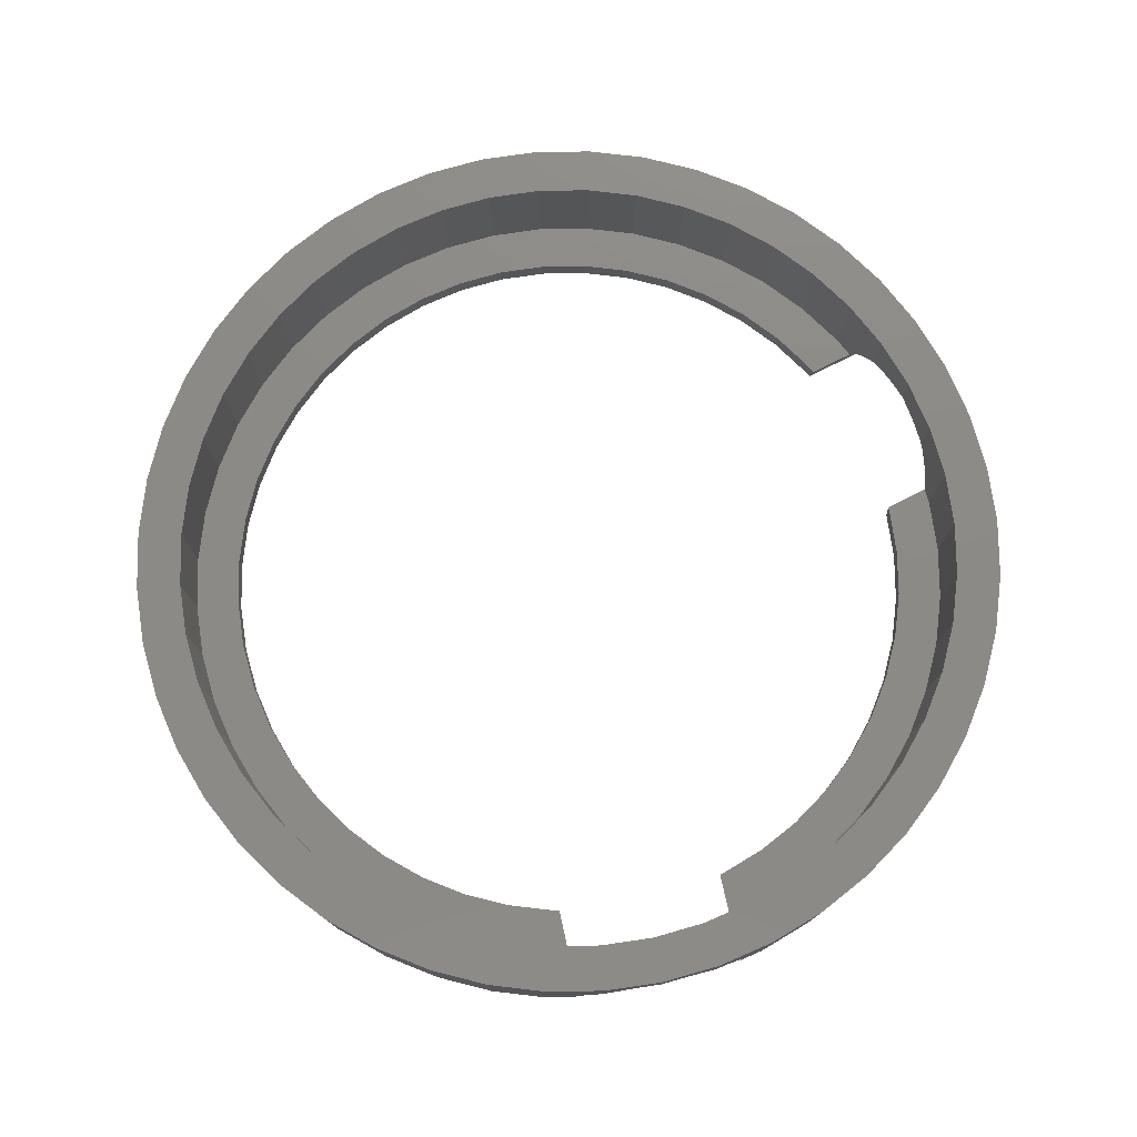
<metadata>
{"format":"stl","ext":"stl","renderer":"f3d","projection":"perspective","resolution":1024,"background":"white","views":[{"elev":77.0,"azim":115.4,"up":"+Z"}]}
</metadata>
<code>
# stl→obj: 436 verts, 872 faces
v 9 0 0.5
v 8.923 1.175 3
v 8.923 1.175 0.5
v 9 0 3
v -9 0 3
v -8.923 1.175 0.5
v -8.923 1.175 3
v -9 0 0.5
v 0 9 0.5
v 1.175 8.923 3
v 0 9 3
v 1.175 8.923 0.5
v 5.479 7.14 3
v 6.364 6.364 1.654
v 6.364 6.364 3
v 6.286 6.432 1.587
v 6.136 6.564 1.414
v 6.004 6.68 1.218
v 5.928 6.746 1.07
v 5.893 6.777 1
v 5.479 7.14 0.5
v 5.864 6.802 0.9243
v 5.804 6.855 0.7654
v 5.74 6.912 0.5176
v 5.737 6.914 0.5
v -6.364 6.364 1.654
v -5.479 7.14 3
v -6.364 6.364 3
v -6.286 6.432 1.587
v -6.136 6.564 1.414
v -6.004 6.68 1.218
v -5.968 6.711 1.148
v -5.893 6.777 1
v -5.479 7.14 0.5
v -5.833 6.83 0.8412
v -5.804 6.855 0.7654
v -5.74 6.912 0.5176
v -5.737 6.914 0.5
v -3.444 8.315 0.5
v -2.329 8.693 3
v -3.444 8.315 3
v -2.329 8.693 0.5
v 6.364 -6.364 0.5
v 7.14 -5.479 3
v 7.14 -5.479 0.5
v 6.364 -6.364 3
v -8.315 -3.444 3
v -8.693 -2.329 0.5
v -8.693 -2.329 3
v -8.315 -3.444 0.5
v 6.928 -4 0
v 8.66 -5 0
v 7.934 -6.088 0
v 7.932 -1.044 0
v 8 0 0
v 7.727 -2.071 0
v 7.391 -3.061 0
v 6.347 -4.87 0
v 7.071 -7.071 0
v 5.657 -5.657 0
v 6.088 -7.934 0
v 4.87 -6.347 0
v 5 -8.66 0
v 4 -6.928 0
v 3.827 -9.239 0
v 3.061 -7.391 0
v 2.588 -9.659 0
v 2.071 -7.727 0
v 1.305 -9.914 0
v 1.044 -7.932 0
v 0 -10 0
v 0 -8 0
v -1.044 -7.932 0
v -1.305 -9.914 0
v -2.071 -7.727 0
v -2.588 -9.659 0
v -3.061 -7.391 0
v -3.827 -9.239 0
v -4 -6.928 0
v -5 -8.66 0
v -4.87 -6.347 0
v -6.088 -7.934 0
v -5.657 -5.657 0
v -7.071 -7.071 0
v -6.347 -4.87 0
v -7.934 -6.088 0
v -6.928 -4 0
v -8.66 -5 0
v -7.391 -3.061 0
v -9.239 -3.827 0
v -7.727 -2.071 0
v -9.659 -2.588 0
v 10 0 0
v 9.914 -1.305 0
v 9.659 -2.588 0
v 9.914 1.305 0
v 9.239 -3.827 0
v 7.932 1.044 0
v 9.659 2.588 0
v 7.727 2.071 0
v 9.239 3.827 0
v 7.391 3.061 0
v 7.336 3.172 0
v 8.945 4.423 0
v -7.932 -1.044 0
v -9.239 3.827 0
v -7.336 3.172 0
v -7.391 3.061 0
v -7.727 2.071 0
v -9.659 2.588 0
v -7.932 1.044 0
v -9.914 -1.305 0
v -8 0 0
v -10 0 0
v -8.945 4.423 0
v -9.914 1.305 0
v 4.885 6.333 0
v 6.088 7.934 0
v 6.489 7.581 0
v 4.87 6.347 0
v 5 8.66 0
v 4 6.928 0
v 3.827 9.239 0
v 3.061 7.391 0
v 2.588 9.659 0
v 2.071 7.727 0
v 1.305 9.914 0
v 1.044 7.932 0
v 0 8 0
v 0 10 0
v -1.044 7.932 0
v -1.305 9.914 0
v -2.071 7.727 0
v -2.588 9.659 0
v -3.061 7.391 0
v -3.827 9.239 0
v -4 6.928 0
v -5 8.66 0
v -4.87 6.347 0
v -6.088 7.934 0
v -4.885 6.333 0
v -6.489 7.581 0
v 8.315 3.444 3
v 7.794 4.5 1.573
v 7.848 4.391 1.469
v 7.876 4.334 1.414
v 7.901 4.284 1.352
v 7.954 4.176 1.218
v 7.998 4.086 1.07
v 8.02 4.043 1
v 8.315 3.444 0.5
v 8.036 4.009 0.9243
v 8.072 3.937 0.7654
v 8.11 3.86 0.5176
v 8.111 3.857 0.5
v 7.794 4.5 3
v 7.208 5.377 1.988
v 7.14 5.479 3
v 7.14 5.479 1.996
v 7.253 5.31 1.983
v 7.297 5.244 1.967
v 7.396 5.096 1.932
v 7.534 4.89 1.848
v 7.664 4.694 1.732
v 7.786 4.513 1.587
v 3.444 8.315 0.5
v 4.5 7.794 3
v 3.444 8.315 3
v 4.5 7.794 0.5
v -8.315 3.444 3
v -7.794 4.5 1.573
v -7.794 4.5 3
v -7.848 4.391 1.469
v -7.876 4.334 1.414
v -7.901 4.284 1.352
v -7.954 4.176 1.218
v -7.998 4.086 1.07
v -8.02 4.043 1
v -8.315 3.444 0.5
v -8.036 4.009 0.9243
v -8.072 3.937 0.7654
v -8.11 3.86 0.5176
v -8.111 3.857 0.5
v -6.441 6.276 1.732
v -6.547 6.155 1.812
v -6.596 6.1 1.848
v -6.647 6.042 1.874
v -6.759 5.913 1.932
v -6.876 5.78 1.967
v -7.14 5.479 3
v -6.929 5.72 1.983
v -6.982 5.659 1.988
v -7.101 5.523 2
v -7.14 5.479 1.996
v -8.693 2.329 0.5
v -7.727 2.071 0.5
v -7.391 3.061 0.5
v -7.307 3.232 0.5
v 7.932 1.044 0.5
v 8 0 0.5
v 7.727 2.071 0.5
v 7.391 3.061 0.5
v 7.307 3.232 0.5
v 8.693 2.329 0.5
v 8.923 -1.175 0.5
v 7.932 -1.044 0.5
v 8.693 -2.329 0.5
v 7.727 -2.071 0.5
v 8.315 -3.444 0.5
v 7.391 -3.061 0.5
v 7.794 -4.5 0.5
v 6.928 -4 0.5
v 6.347 -4.87 0.5
v 5.657 -5.657 0.5
v 5.479 -7.14 0.5
v 4.87 -6.347 0.5
v 4.5 -7.794 0.5
v 4 -6.928 0.5
v 3.444 -8.315 0.5
v 3.061 -7.391 0.5
v 2.329 -8.693 0.5
v 2.071 -7.727 0.5
v 1.175 -8.923 0.5
v 1.044 -7.932 0.5
v 0 -8 0.5
v 0 -9 0.5
v -1.044 -7.932 0.5
v -1.175 -8.923 0.5
v -2.071 -7.727 0.5
v -2.329 -8.693 0.5
v -3.061 -7.391 0.5
v -3.444 -8.315 0.5
v -4 -6.928 0.5
v -4.5 -7.794 0.5
v -4.87 -6.347 0.5
v -5.479 -7.14 0.5
v -5.657 -5.657 0.5
v -6.364 -6.364 0.5
v -6.347 -4.87 0.5
v -7.14 -5.479 0.5
v -6.928 -4 0.5
v -7.794 -4.5 0.5
v -7.391 -3.061 0.5
v -7.727 -2.071 0.5
v -7.932 -1.044 0.5
v -8.923 -1.175 0.5
v -8 0 0.5
v -7.932 1.044 0.5
v 4.935 6.29 0.5
v 4.87 6.347 0.5
v 4 6.928 0.5
v 3.061 7.391 0.5
v 2.329 8.693 0.5
v 2.071 7.727 0.5
v 1.044 7.932 0.5
v 0 8 0.5
v -1.044 7.932 0.5
v -1.175 8.923 0.5
v -2.071 7.727 0.5
v -3.061 7.391 0.5
v -4 6.928 0.5
v -4.5 7.794 0.5
v -4.87 6.347 0.5
v -4.935 6.29 0.5
v -1.175 8.923 3
v 3.444 -8.315 3
v 4.5 -7.794 3
v 5.479 -7.14 3
v 7.794 -4.5 3
v 8.693 -2.329 3
v 8.315 -3.444 3
v 8.923 -1.175 3
v -8.923 -1.175 3
v 8.693 2.329 3
v 6.441 6.276 1.732
v 6.547 6.155 1.812
v 6.596 6.1 1.848
v 6.647 6.042 1.874
v 6.759 5.913 1.932
v 6.876 5.78 1.967
v 6.929 5.72 1.983
v 6.982 5.659 1.988
v 7.101 5.523 2
v 2.329 8.693 3
v -7.208 5.377 1.988
v -7.253 5.31 1.983
v -7.297 5.244 1.967
v -7.396 5.096 1.932
v -7.534 4.89 1.848
v -7.664 4.694 1.732
v -7.786 4.513 1.587
v -8.693 2.329 3
v -4.5 7.794 3
v 0 -9 3
v 1.175 -8.923 3
v 2.329 -8.693 3
v -6.364 -6.364 3
v -5.479 -7.14 3
v -4.5 -7.794 3
v -3.444 -8.315 3
v -2.329 -8.693 3
v -1.175 -8.923 3
v -7.794 -4.5 3
v -7.14 -5.479 3
v 4.898 6.322 0.2611
v -4.898 6.322 0.2611
v 7.329 3.188 0.2611
v 7.319 3.207 0.3647
v -7.319 3.207 0.3647
v -7.329 3.188 0.2611
v 7.071 7.071 1.567
v 6.088 7.934 3
v 7.071 7.071 3
v 6.938 7.188 1.414
v 6.806 7.304 1.218
v 6.722 7.377 1.053
v 6.695 7.401 1
v 6.673 7.42 0.9427
v 6.606 7.479 0.7654
v 6.542 7.535 0.5176
v 6.503 7.57 0.2611
v -9.239 3.827 3
v -9.659 2.588 3
v -2.588 -9.659 3
v -3.827 -9.239 3
v -3.827 9.239 3
v -2.588 9.659 3
v -8.66 5 1.453
v -8.68 4.96 1.414
v -8.699 4.922 1.367
v -8.758 4.802 1.218
v -8.808 4.701 1.053
v -8.824 4.669 1
v -8.836 4.643 0.9427
v -8.876 4.563 0.7654
v -8.914 4.486 0.5176
v -8.931 4.45 0.3246
v -8.937 4.439 0.2611
v -8.66 5 3
v 9.914 1.305 3
v 9.659 2.588 3
v 9.239 3.827 3
v 8.66 5 1.453
v 8.66 5 3
v 8.68 4.96 1.414
v 8.699 4.922 1.367
v 8.758 4.802 1.218
v 8.808 4.701 1.053
v 8.824 4.669 1
v 8.836 4.643 0.9427
v 8.876 4.563 0.7654
v 8.931 4.45 0.3246
v 8.914 4.486 0.5176
v 8.937 4.439 0.2611
v 7.086 7.054 1.587
v 7.23 6.89 1.732
v 7.348 6.755 1.821
v 7.385 6.713 1.848
v 7.423 6.67 1.867
v 7.548 6.527 1.932
v 7.678 6.378 1.971
v 7.934 6.088 3
v 7.718 6.334 1.983
v 7.758 6.288 1.987
v 7.89 6.137 2
v 7.934 6.088 1.996
v 3.827 9.239 3
v 5 8.66 3
v 2.588 9.659 3
v 1.305 9.914 3
v -9.914 1.305 3
v -7.086 7.054 1.587
v -7.071 7.071 3
v -7.071 7.071 1.567
v -7.23 6.89 1.732
v -7.348 6.755 1.821
v -7.385 6.713 1.848
v -7.423 6.67 1.867
v -7.548 6.527 1.932
v -7.678 6.378 1.971
v -7.934 6.088 3
v -7.718 6.334 1.983
v -7.758 6.288 1.987
v -7.89 6.137 2
v -7.934 6.088 1.996
v -1.305 9.914 3
v -6.088 7.934 3
v -6.938 7.188 1.414
v -6.806 7.304 1.218
v -6.779 7.327 1.165
v -6.695 7.401 1
v -6.628 7.46 0.8229
v -6.606 7.479 0.7654
v -6.542 7.535 0.5176
v -6.503 7.57 0.2611
v 9.914 -1.305 3
v 10 0 3
v 3.827 -9.239 3
v 2.588 -9.659 3
v 5 -8.66 3
v 7.071 -7.071 3
v 7.934 -6.088 3
v -1.305 -9.914 3
v -6.088 -7.934 3
v -7.071 -7.071 3
v 8.009 5.975 1.987
v 8.042 5.925 1.983
v 8.076 5.875 1.971
v 8.185 5.711 1.932
v 8.323 5.504 1.848
v 8.454 5.309 1.732
v 8.575 5.127 1.587
v 8.659 5.002 1.455
v 0 10 3
v -10 0 3
v 9.659 -2.588 3
v -5 8.66 3
v 9.239 -3.827 3
v 8.66 -5 3
v 6.088 -7.934 3
v 1.305 -9.914 3
v 0 -10 3
v -5 -8.66 3
v -7.934 -6.088 3
v -8.66 -5 3
v -9.239 -3.827 3
v -9.659 -2.588 3
v -9.914 -1.305 3
v -8.009 5.975 1.987
v -8.042 5.925 1.983
v -8.076 5.875 1.971
v -8.185 5.711 1.932
v -8.323 5.504 1.848
v -8.454 5.309 1.732
v -8.575 5.127 1.587
v -8.659 5.002 1.455
f 1 2 3
f 2 1 4
f 5 6 7
f 6 5 8
f 9 10 11
f 10 9 12
f 13 14 15
f 13 16 14
f 13 17 16
f 13 18 17
f 13 19 18
f 13 20 19
f 21 20 13
f 20 21 22
f 22 21 23
f 23 21 24
f 24 21 25
f 26 27 28
f 29 27 26
f 30 27 29
f 31 27 30
f 32 27 31
f 33 27 32
f 34 33 35
f 34 35 36
f 34 36 37
f 34 37 38
f 33 34 27
f 39 40 41
f 40 39 42
f 43 44 45
f 44 43 46
f 47 48 49
f 48 47 50
f 51 52 53
f 52 54 55
f 52 56 54
f 52 57 56
f 58 53 59
f 52 51 57
f 53 58 51
f 60 59 61
f 59 60 58
f 62 61 63
f 61 62 60
f 63 64 62
f 65 64 63
f 65 66 64
f 67 66 65
f 67 68 66
f 69 68 67
f 69 70 68
f 71 70 69
f 71 72 70
f 71 73 72
f 74 73 71
f 74 75 73
f 76 75 74
f 76 77 75
f 78 77 76
f 78 79 77
f 80 79 78
f 79 80 81
f 82 81 80
f 81 82 83
f 84 83 82
f 83 84 85
f 86 85 84
f 85 86 87
f 88 87 86
f 87 88 89
f 90 89 88
f 89 90 91
f 92 91 90
f 55 93 94
f 55 94 95
f 93 55 96
f 55 95 97
f 98 96 55
f 96 98 99
f 55 97 52
f 100 99 98
f 99 100 101
f 102 101 100
f 103 101 102
f 101 103 104
f 91 92 105
f 106 107 108
f 106 108 109
f 110 109 111
f 112 105 92
f 105 112 113
f 114 113 112
f 109 110 106
f 107 106 115
f 113 114 111
f 111 116 110
f 111 114 116
f 117 118 119
f 118 117 120
f 118 120 121
f 122 121 120
f 122 123 121
f 124 123 122
f 124 125 123
f 126 125 124
f 126 127 125
f 128 127 126
f 129 127 128
f 129 130 127
f 131 130 129
f 131 132 130
f 133 132 131
f 133 134 132
f 135 134 133
f 135 136 134
f 137 136 135
f 138 137 139
f 140 139 141
f 137 138 136
f 139 140 138
f 140 141 142
f 143 144 145
f 143 145 146
f 143 146 147
f 143 147 148
f 143 148 149
f 143 149 150
f 151 150 152
f 151 152 153
f 151 153 154
f 151 154 155
f 150 151 143
f 144 143 156
f 157 158 159
f 160 158 157
f 161 158 160
f 162 158 161
f 156 162 163
f 156 163 164
f 156 164 165
f 156 165 144
f 162 156 158
f 166 167 168
f 167 166 169
f 169 13 167
f 13 169 21
f 170 171 172
f 171 170 173
f 173 170 174
f 174 170 175
f 175 170 176
f 176 170 177
f 177 170 178
f 179 178 170
f 178 179 180
f 180 179 181
f 181 179 182
f 182 179 183
f 28 184 26
f 28 185 184
f 28 186 185
f 28 187 186
f 28 188 187
f 28 189 188
f 190 189 28
f 189 190 191
f 191 190 192
f 192 190 193
f 193 190 194
f 195 196 179
f 197 179 196
f 198 179 197
f 179 198 183
f 3 199 200
f 151 201 199
f 151 202 201
f 151 203 202
f 200 1 3
f 199 3 204
f 1 200 205
f 199 204 151
f 206 205 200
f 203 151 155
f 205 206 207
f 208 207 206
f 207 208 209
f 210 209 208
f 209 210 211
f 212 211 210
f 211 212 45
f 213 45 212
f 45 213 43
f 214 43 213
f 214 215 43
f 216 215 214
f 216 217 215
f 218 217 216
f 218 219 217
f 220 219 218
f 220 221 219
f 222 221 220
f 222 223 221
f 224 223 222
f 225 223 224
f 225 226 223
f 227 226 225
f 227 228 226
f 229 228 227
f 229 230 228
f 231 230 229
f 231 232 230
f 233 232 231
f 233 234 232
f 235 234 233
f 235 236 234
f 237 236 235
f 238 237 239
f 237 238 236
f 240 239 241
f 239 240 238
f 242 241 243
f 50 243 244
f 241 242 240
f 48 244 245
f 246 245 247
f 196 195 248
f 6 248 195
f 243 50 242
f 248 6 247
f 244 48 50
f 8 247 6
f 245 246 48
f 247 8 246
f 21 249 25
f 21 250 249
f 169 250 21
f 169 251 250
f 166 251 169
f 166 252 251
f 253 252 166
f 253 254 252
f 12 254 253
f 12 255 254
f 9 255 12
f 9 256 255
f 9 257 256
f 258 257 9
f 258 259 257
f 42 259 258
f 42 260 259
f 39 260 42
f 39 261 260
f 262 261 39
f 262 263 261
f 34 263 262
f 263 34 264
f 264 34 38
f 258 11 265
f 11 258 9
f 217 266 267
f 266 217 219
f 215 267 268
f 267 215 217
f 45 269 211
f 269 45 44
f 209 270 207
f 270 209 271
f 207 272 205
f 272 207 270
f 273 8 5
f 8 273 246
f 204 143 151
f 143 204 274
f 3 274 204
f 274 3 2
f 275 15 14
f 276 15 275
f 277 15 276
f 278 15 277
f 279 15 278
f 280 15 279
f 158 280 281
f 158 281 282
f 158 282 283
f 158 283 159
f 280 158 15
f 253 168 284
f 168 253 166
f 12 284 10
f 284 12 253
f 190 285 194
f 190 286 285
f 190 287 286
f 190 288 287
f 172 288 190
f 288 172 289
f 289 172 290
f 290 172 291
f 291 172 171
f 292 179 170
f 179 292 195
f 7 195 292
f 195 7 6
f 262 41 293
f 41 262 39
f 34 293 27
f 293 34 262
f 42 265 40
f 265 42 258
f 205 4 1
f 4 205 272
f 223 294 295
f 294 223 226
f 219 296 266
f 296 219 221
f 43 268 46
f 268 43 215
f 211 271 209
f 271 211 269
f 236 297 298
f 297 236 238
f 232 299 300
f 299 232 234
f 230 300 301
f 300 230 232
f 226 302 294
f 302 226 228
f 303 50 47
f 50 303 242
f 297 240 304
f 240 297 238
f 49 246 273
f 246 49 48
f 221 295 296
f 295 221 223
f 234 298 299
f 298 234 236
f 228 301 302
f 301 228 230
f 304 242 303
f 242 304 240
f 55 199 98
f 199 55 200
f 247 111 248
f 111 247 113
f 129 255 256
f 255 129 128
f 72 227 225
f 227 72 73
f 250 305 249
f 120 305 250
f 305 120 117
f 306 263 264
f 139 306 141
f 306 139 263
f 135 259 260
f 259 135 133
f 102 307 103
f 202 307 102
f 307 202 308
f 308 202 203
f 124 251 252
f 251 124 122
f 126 252 254
f 252 126 124
f 122 250 251
f 250 122 120
f 197 309 198
f 197 310 309
f 108 310 197
f 310 108 107
f 196 108 197
f 108 196 109
f 133 257 259
f 257 133 131
f 75 231 229
f 231 75 77
f 100 202 102
f 202 100 201
f 98 201 100
f 201 98 199
f 128 254 255
f 254 128 126
f 248 109 196
f 109 248 111
f 137 260 261
f 260 137 135
f 139 261 263
f 261 139 137
f 131 256 257
f 256 131 129
f 54 200 55
f 200 54 206
f 70 225 224
f 225 70 72
f 66 222 220
f 222 66 68
f 60 216 214
f 216 60 62
f 64 220 218
f 220 64 66
f 57 208 56
f 208 57 210
f 58 212 51
f 212 58 213
f 81 237 235
f 237 81 83
f 77 233 231
f 233 77 79
f 73 229 227
f 229 73 75
f 241 89 243
f 89 241 87
f 237 85 239
f 85 237 83
f 243 91 244
f 91 243 89
f 245 113 247
f 113 245 105
f 68 224 222
f 224 68 70
f 60 213 58
f 213 60 214
f 62 218 216
f 218 62 64
f 56 206 54
f 206 56 208
f 51 210 57
f 210 51 212
f 79 235 233
f 235 79 81
f 239 87 241
f 87 239 85
f 244 105 245
f 105 244 91
f 311 312 313
f 314 312 311
f 315 312 314
f 316 312 315
f 317 312 316
f 318 312 317
f 319 312 318
f 118 319 320
f 118 320 321
f 118 321 119
f 319 118 312
f 110 322 106
f 322 110 323
f 78 324 325
f 324 78 76
f 134 326 327
f 326 134 136
f 322 328 329
f 322 329 330
f 322 330 331
f 322 331 332
f 322 332 333
f 322 333 334
f 322 334 335
f 106 335 336
f 106 337 338
f 106 338 115
f 337 106 336
f 335 106 322
f 328 322 339
f 340 99 341
f 99 340 96
f 341 101 342
f 101 341 99
f 342 343 344
f 343 342 345
f 345 342 346
f 346 342 347
f 347 342 348
f 348 342 349
f 349 342 350
f 350 342 351
f 101 352 353
f 101 351 342
f 351 101 353
f 352 101 354
f 354 101 104
f 313 355 311
f 313 356 355
f 313 357 356
f 313 358 357
f 313 359 358
f 313 360 359
f 313 361 360
f 362 361 313
f 361 362 363
f 363 362 364
f 364 362 365
f 365 362 366
f 121 367 368
f 367 121 123
f 123 369 367
f 369 123 125
f 125 370 369
f 370 125 127
f 116 323 110
f 323 116 371
f 372 373 374
f 375 373 372
f 376 373 375
f 377 373 376
f 378 373 377
f 379 373 378
f 380 373 379
f 381 380 382
f 381 382 383
f 381 383 384
f 381 384 385
f 380 381 373
f 132 327 386
f 327 132 134
f 387 374 373
f 387 388 374
f 387 389 388
f 387 390 389
f 387 391 390
f 387 392 391
f 387 393 392
f 140 393 387
f 393 140 394
f 394 140 395
f 395 140 142
f 396 93 397
f 93 396 94
f 67 398 399
f 398 67 65
f 65 400 398
f 400 65 63
f 401 53 402
f 53 401 59
f 76 403 324
f 403 76 74
f 84 404 405
f 404 84 82
f 362 406 366
f 362 407 406
f 362 408 407
f 362 409 408
f 344 409 362
f 409 344 410
f 410 344 411
f 411 344 412
f 412 344 413
f 413 344 343
f 118 368 312
f 368 118 121
f 127 414 370
f 414 127 130
f 114 371 116
f 371 114 415
f 4 397 340
f 2 340 341
f 397 4 396
f 274 341 342
f 272 396 4
f 396 272 416
f 340 2 4
f 341 274 2
f 143 342 344
f 342 143 274
f 156 344 362
f 344 156 143
f 362 158 156
f 313 158 362
f 313 15 158
f 312 15 313
f 312 13 15
f 368 13 312
f 368 167 13
f 367 167 368
f 367 168 167
f 369 168 367
f 369 284 168
f 370 284 369
f 370 10 284
f 414 10 370
f 414 11 10
f 414 265 11
f 386 265 414
f 386 40 265
f 327 40 386
f 327 41 40
f 326 41 327
f 326 293 41
f 417 293 326
f 417 27 293
f 387 27 417
f 387 28 27
f 373 28 387
f 373 190 28
f 381 190 373
f 190 381 172
f 339 172 381
f 172 339 170
f 322 170 339
f 170 322 292
f 292 323 7
f 323 292 322
f 270 416 272
f 416 270 418
f 271 418 270
f 418 271 419
f 269 419 271
f 419 269 402
f 44 402 269
f 44 401 402
f 46 401 44
f 46 420 401
f 268 420 46
f 268 400 420
f 267 400 268
f 267 398 400
f 266 398 267
f 266 399 398
f 296 399 266
f 296 421 399
f 295 421 296
f 294 421 295
f 294 422 421
f 302 422 294
f 302 403 422
f 301 403 302
f 301 324 403
f 300 324 301
f 300 325 324
f 299 325 300
f 299 423 325
f 298 423 299
f 298 404 423
f 297 404 298
f 297 405 404
f 304 405 297
f 424 304 303
f 304 424 405
f 425 303 47
f 303 425 424
f 426 47 49
f 427 49 273
f 47 426 425
f 428 273 5
f 371 7 323
f 7 371 5
f 49 427 426
f 415 5 371
f 273 428 427
f 5 415 428
f 429 381 385
f 430 381 429
f 431 381 430
f 432 381 431
f 339 432 433
f 339 433 434
f 339 434 435
f 339 435 436
f 339 436 328
f 432 339 381
f 130 386 414
f 386 130 132
f 138 387 417
f 387 138 140
f 136 417 326
f 417 136 138
f 397 96 340
f 96 397 93
f 71 421 422
f 421 71 69
f 63 420 400
f 420 63 61
f 419 97 418
f 97 419 52
f 74 422 403
f 422 74 71
f 80 325 423
f 325 80 78
f 90 427 92
f 427 90 426
f 112 415 114
f 415 112 428
f 84 424 86
f 424 84 405
f 88 426 90
f 426 88 425
f 416 94 396
f 94 416 95
f 418 95 416
f 95 418 97
f 69 399 421
f 399 69 67
f 61 401 420
f 401 61 59
f 402 52 419
f 52 402 53
f 82 423 404
f 423 82 80
f 92 428 112
f 428 92 427
f 86 425 88
f 425 86 424
f 430 285 286
f 285 430 429
f 107 338 310
f 338 107 115
f 192 382 191
f 382 192 383
f 391 32 390
f 32 391 33
f 30 389 31
f 389 30 388
f 177 331 176
f 331 177 332
f 198 309 183
f 183 336 182
f 337 183 309
f 183 337 336
f 392 33 391
f 33 392 35
f 194 384 193
f 429 194 285
f 194 385 384
f 194 429 385
f 193 383 192
f 383 193 384
f 180 333 178
f 333 180 334
f 310 337 309
f 337 310 338
f 188 378 187
f 378 188 379
f 189 379 188
f 379 189 380
f 29 388 30
f 29 374 388
f 374 29 372
f 331 175 176
f 175 331 330
f 432 287 288
f 287 432 431
f 181 334 180
f 334 181 335
f 182 335 181
f 335 182 336
f 178 332 177
f 332 178 333
f 329 173 174
f 173 329 436
f 436 329 328
f 191 380 189
f 380 191 382
f 187 377 186
f 377 187 378
f 185 375 184
f 375 185 376
f 390 31 389
f 31 390 32
f 394 38 37
f 395 38 394
f 306 38 395
f 38 306 264
f 435 290 291
f 290 435 434
f 142 306 395
f 306 142 141
f 431 286 287
f 286 431 430
f 186 376 185
f 376 186 377
f 26 372 29
f 184 372 26
f 372 184 375
f 393 35 392
f 35 393 36
f 394 36 393
f 36 394 37
f 434 289 290
f 289 434 433
f 330 174 175
f 174 330 329
f 171 435 291
f 436 171 173
f 171 436 435
f 433 288 289
f 288 433 432
f 283 364 365
f 364 283 282
f 282 363 364
f 363 282 281
f 280 360 361
f 360 280 279
f 159 366 406
f 159 406 157
f 366 159 365
f 365 159 283
f 320 23 24
f 23 320 319
f 249 305 25
f 25 320 24
f 321 25 305
f 25 321 320
f 152 349 350
f 349 152 150
f 316 18 19
f 18 316 315
f 17 315 314
f 315 17 18
f 153 350 351
f 350 153 152
f 279 359 360
f 359 279 278
f 278 358 359
f 358 278 277
f 277 357 358
f 357 277 276
f 347 149 148
f 149 347 348
f 157 407 160
f 407 157 406
f 119 305 117
f 305 119 321
f 319 22 23
f 22 319 318
f 16 311 355
f 311 16 314
f 314 16 17
f 281 361 363
f 361 281 280
f 276 356 357
f 356 276 275
f 275 355 356
f 14 355 275
f 355 14 16
f 144 413 145
f 413 144 412
f 412 144 165
f 154 351 353
f 351 154 153
f 353 155 154
f 155 308 203
f 352 155 353
f 155 352 308
f 19 317 316
f 317 19 20
f 20 318 317
f 318 20 22
f 345 413 343
f 145 345 146
f 345 145 413
f 147 347 148
f 347 147 346
f 146 346 147
f 346 146 345
f 307 352 354
f 352 307 308
f 150 348 349
f 348 150 149
f 103 354 104
f 354 103 307
f 162 410 163
f 410 162 409
f 160 408 161
f 408 160 407
f 163 411 164
f 411 163 410
f 164 412 165
f 412 164 411
f 161 409 162
f 409 161 408

</code>
